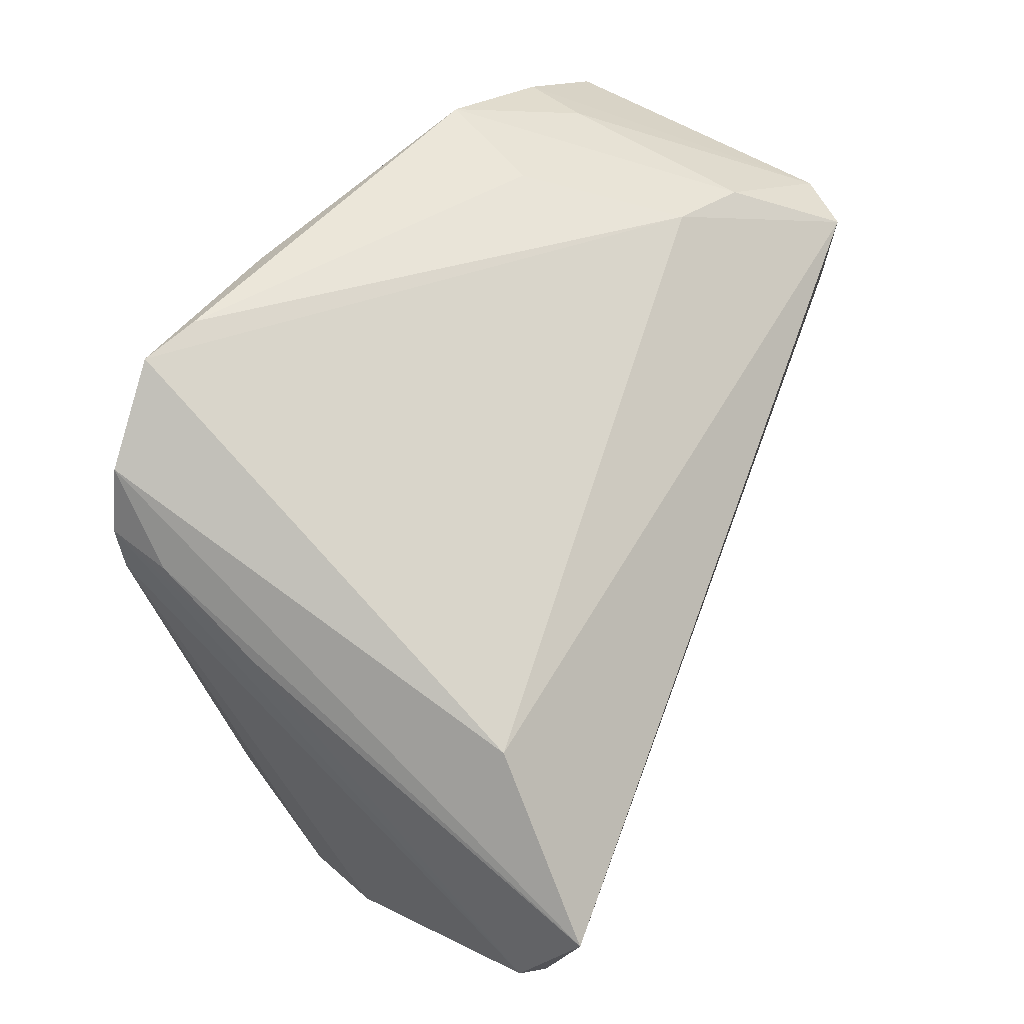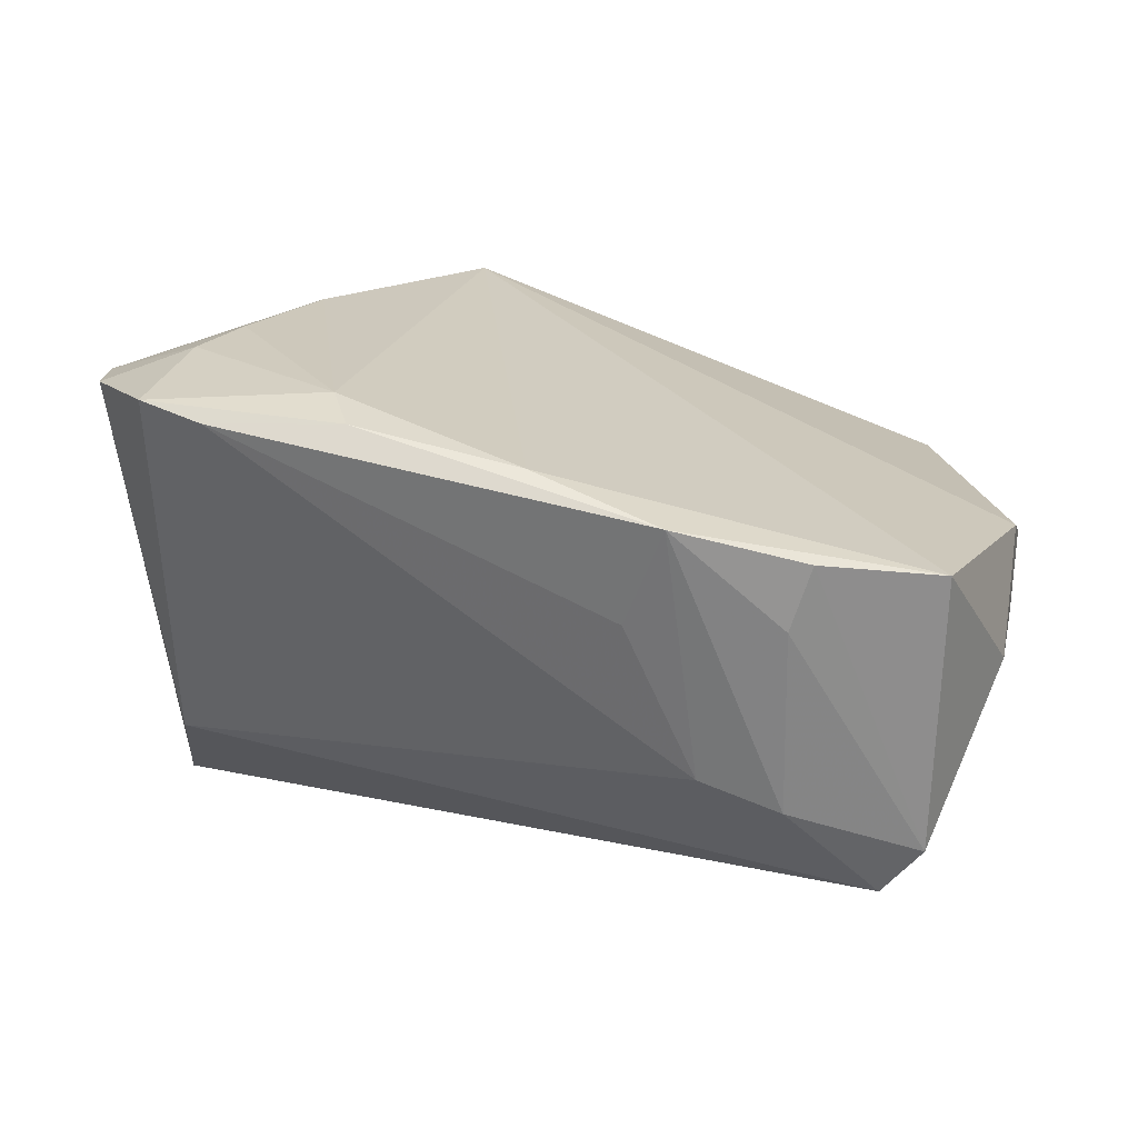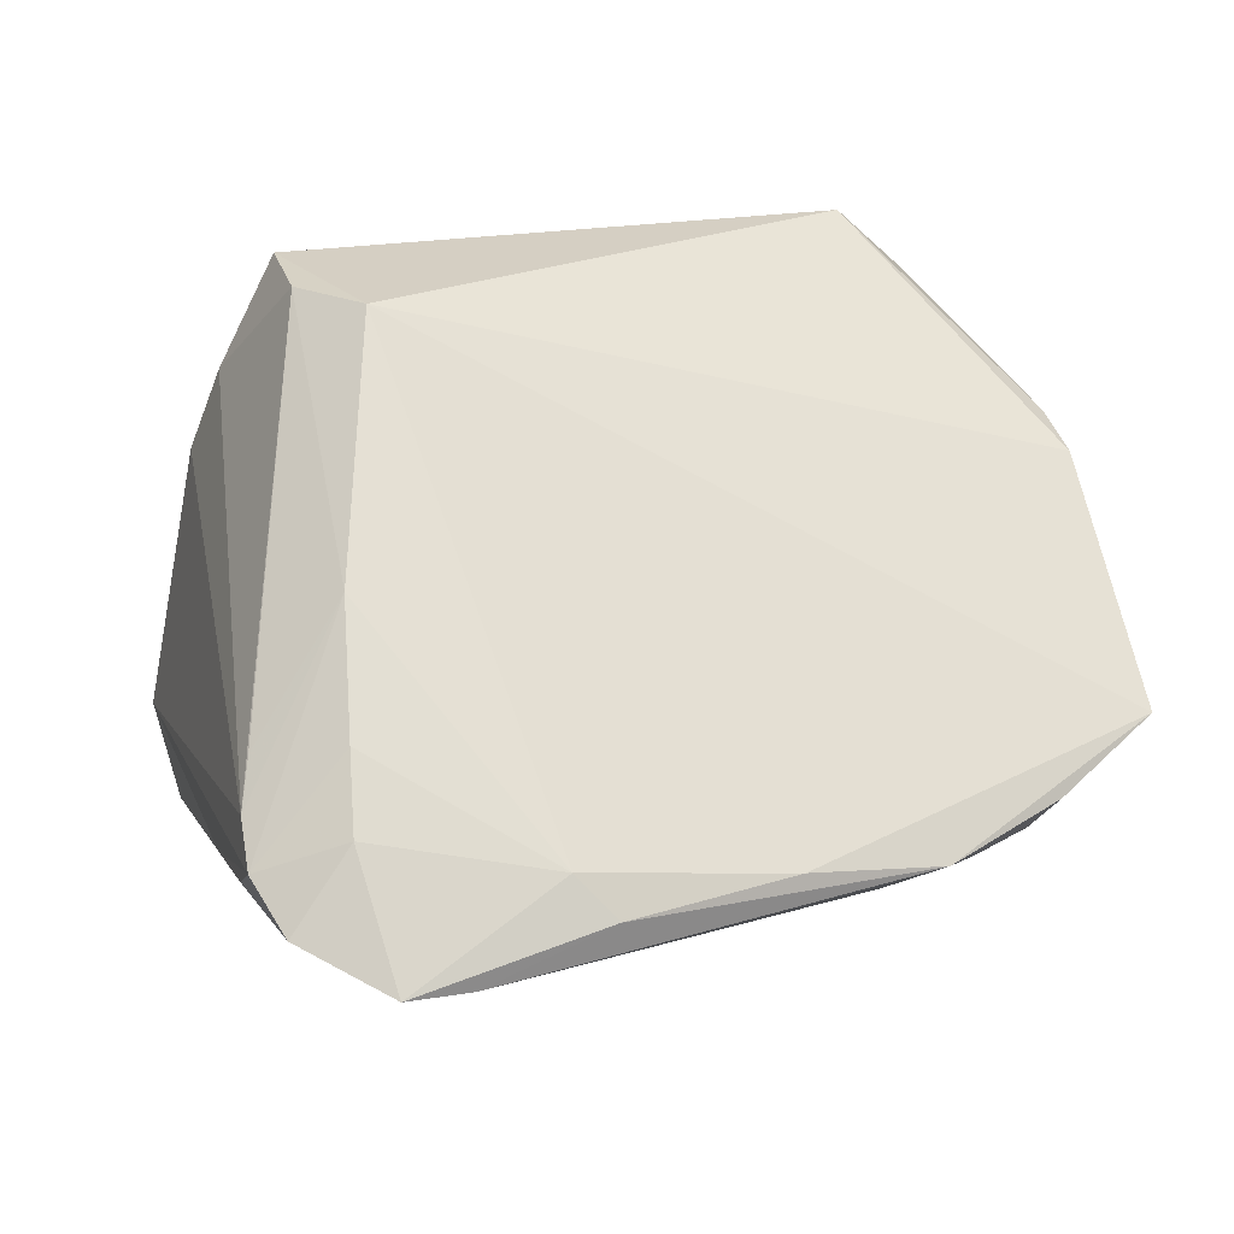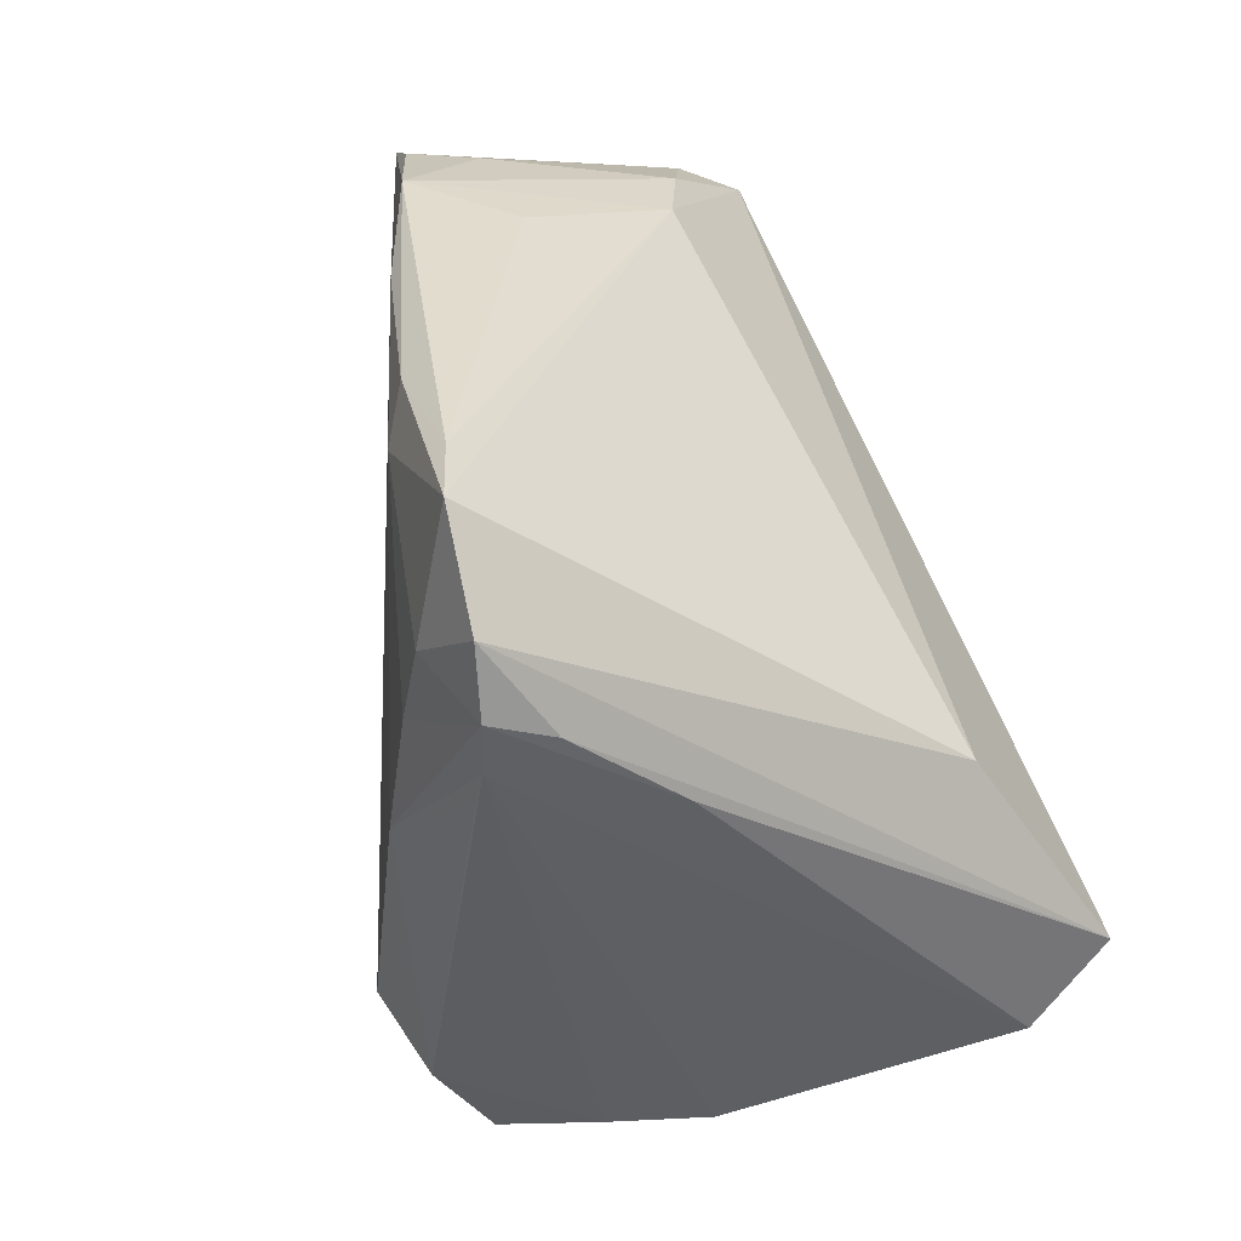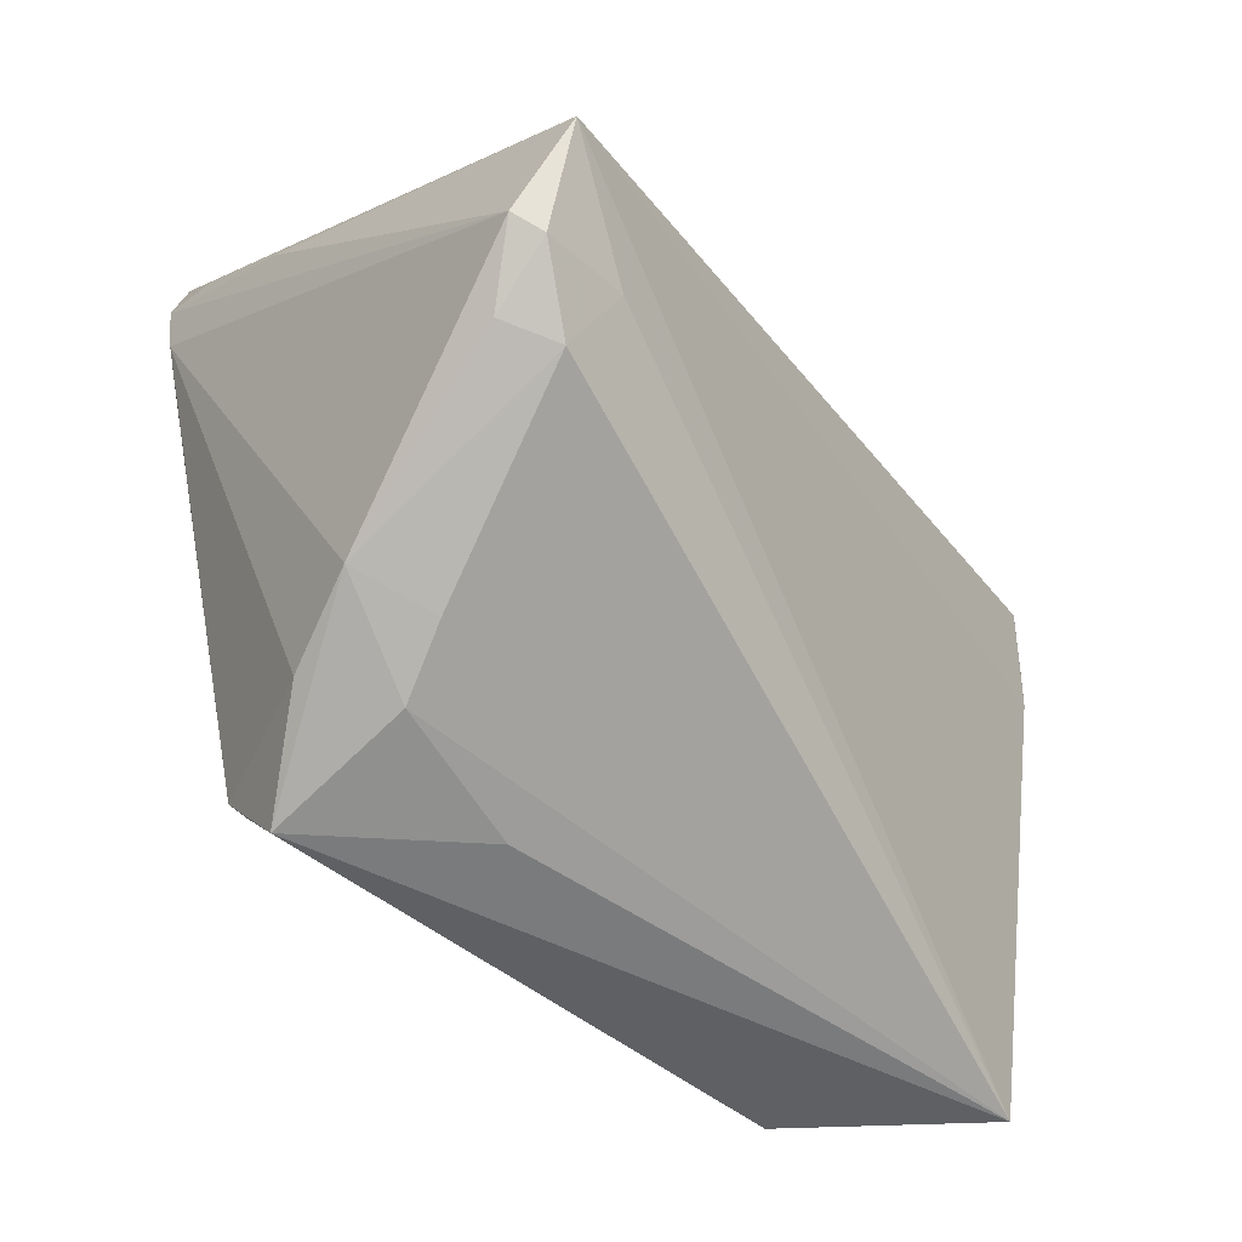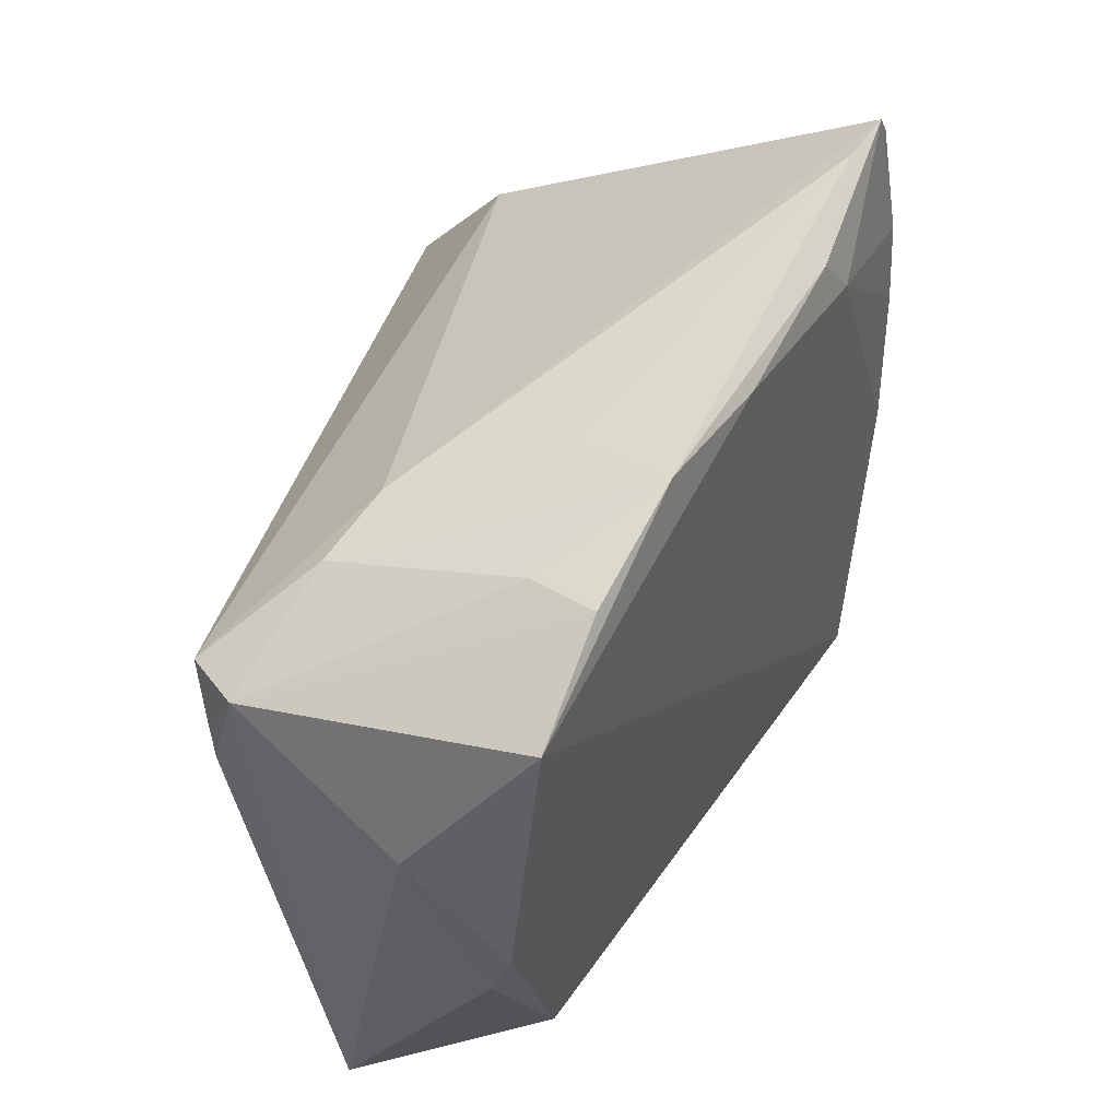
<metadata>
{"format":"obj","ext":"obj","renderer":"f3d","projection":"perspective","resolution":1024,"background":"white","views":[{"elev":43.1,"azim":114.3,"up":"+Y"},{"elev":14.8,"azim":-167.0,"up":"+Z"},{"elev":65.0,"azim":161.0,"up":"+Z"},{"elev":35.3,"azim":72.2,"up":"+Y"},{"elev":-54.8,"azim":125.0,"up":"+Y"},{"elev":52.7,"azim":-75.4,"up":"+Y"}]}
</metadata>
<code>
v 0.02792 0.003377 0.03083
v 0.02938 -0.03552 -0.00268
v 0.0413 0.0146 0.02609
v 0.008574 -0.04061 0.005185
v 0.04417 0.01117 -0.02003
v 0.05099 -0.007792 -0.0322
v -0.041 0.02656 -0.02747
v 0.03787 -0.01653 -0.02806
v 0.04569 0.02423 0.01939
v -0.03148 0.03409 -0.01669
v -0.03475 0.03972 0.01177
v 0.04366 0.02033 0.02582
v -0.04583 0.0278 -0.02201
v 0.02294 -0.03393 0.02699
v 0.05066 -0.01733 -0.02489
v -0.05262 0.001462 0.007731
v -0.05262 -0.00538 0.005397
v -0.05262 0.01624 -0.003454
v -0.02051 0.04387 0.01559
v 0.04288 0.03377 0.02594
v 0.02316 -0.04271 0.02065
v -0.02244 0.03535 -0.01325
v -0.03956 -0.03529 0.008774
v 0.0377 -0.03342 0.001753
v -0.04784 0.03343 0.009825
v -0.005874 0.04145 0.02048
v 0.03465 0.04279 0.02598
v 0.01582 0.03615 0.02638
v 0.03434 0.02746 0.02897
v 0.04028 -0.02458 -0.02368
v -0.03224 0.03927 0.004494
v -0.04465 0.01505 -0.02519
v 0.01658 -0.02701 0.03083
v 0.03197 0.01856 0.02991
v 0.02531 -0.03909 0.004134
v 0.03226 -0.03642 0.01143
v -0.04356 0.01933 -0.02596
v 0.04551 -0.02328 -0.01973
v 0.04724 0.01589 0.008188
v 0.0446 0.02628 0.02599
v -0.05084 -0.03741 -0.01281
v -0.01554 0.04056 0.004562
v 0.04775 -0.01897 -0.02687
v 0.01284 0.04157 0.02421
v 0.0277 0.04347 0.02394
f 7 5 6
f 23 21 33
f 41 21 23
f 15 12 24
f 33 21 14
f 32 6 41
f 7 6 32
f 20 5 27
f 20 6 5
f 20 9 6
f 33 14 1
f 27 5 22
f 22 5 7
f 33 26 25
f 25 26 19
f 35 24 21
f 41 6 8
f 8 30 41
f 15 24 38
f 38 24 30
f 21 24 36
f 36 14 21
f 36 24 12
f 12 14 36
f 7 32 37
f 15 6 39
f 6 9 39
f 40 1 12
f 34 1 40
f 9 20 40
f 40 39 9
f 40 12 15
f 15 39 40
f 3 14 12
f 12 1 3
f 3 1 14
f 27 22 45
f 10 22 7
f 19 22 10
f 28 1 34
f 33 1 28
f 28 26 33
f 16 23 33
f 33 25 16
f 16 25 18
f 4 21 41
f 41 35 4
f 4 35 21
f 41 30 2
f 2 35 41
f 30 24 2
f 24 35 2
f 43 8 6
f 30 8 43
f 43 6 15
f 15 38 43
f 43 38 30
f 42 22 19
f 19 45 42
f 42 45 22
f 13 10 7
f 7 37 13
f 18 25 13
f 13 37 32
f 13 41 18
f 13 32 41
f 19 10 31
f 10 13 31
f 27 28 29
f 29 28 34
f 29 20 27
f 34 40 29
f 29 40 20
f 44 28 27
f 26 28 44
f 19 26 44
f 27 45 44
f 44 45 19
f 41 23 17
f 23 16 17
f 18 41 17
f 17 16 18
f 11 25 19
f 19 31 11
f 11 13 25
f 11 31 13

</code>
